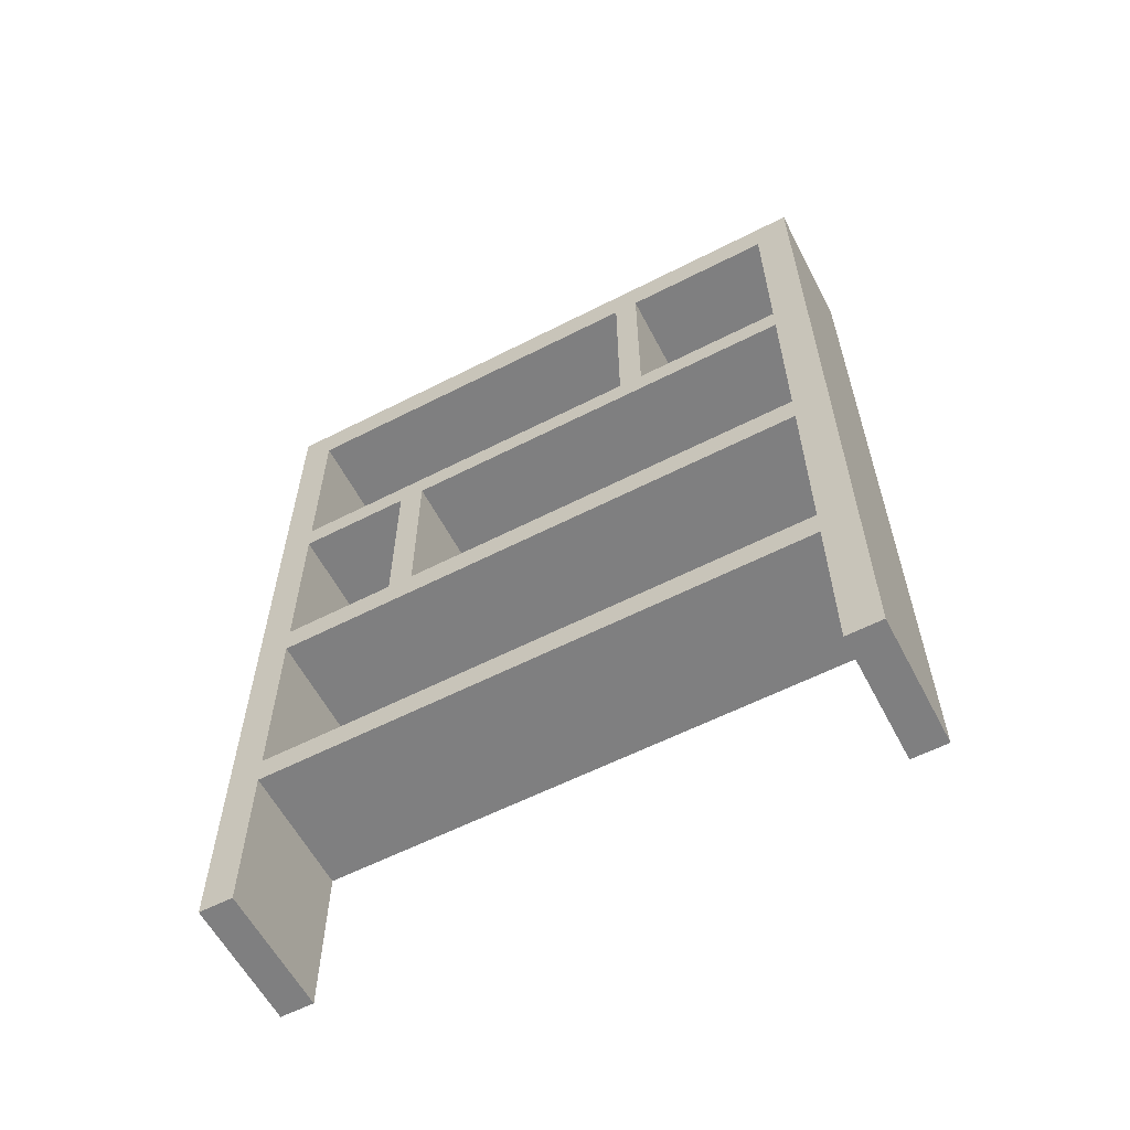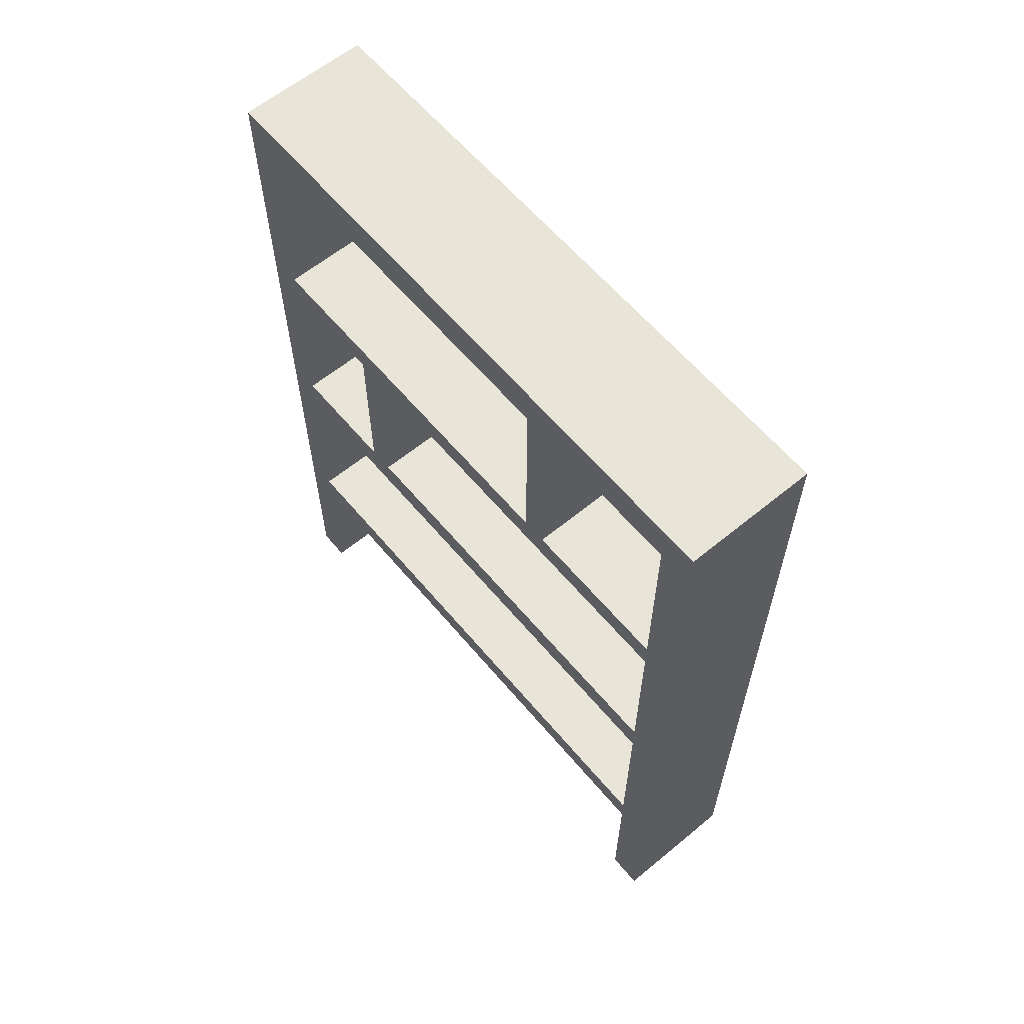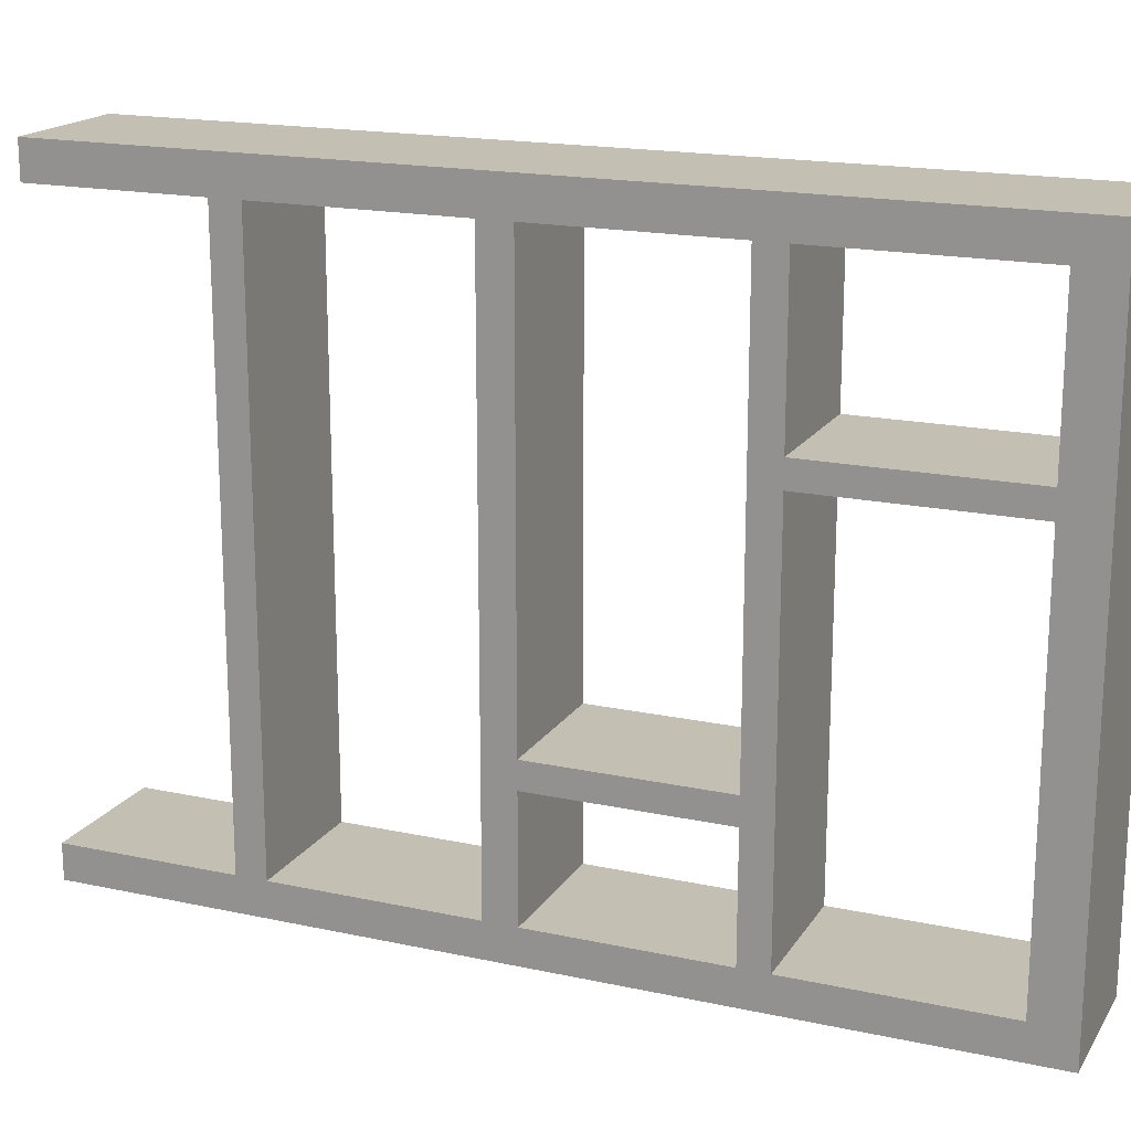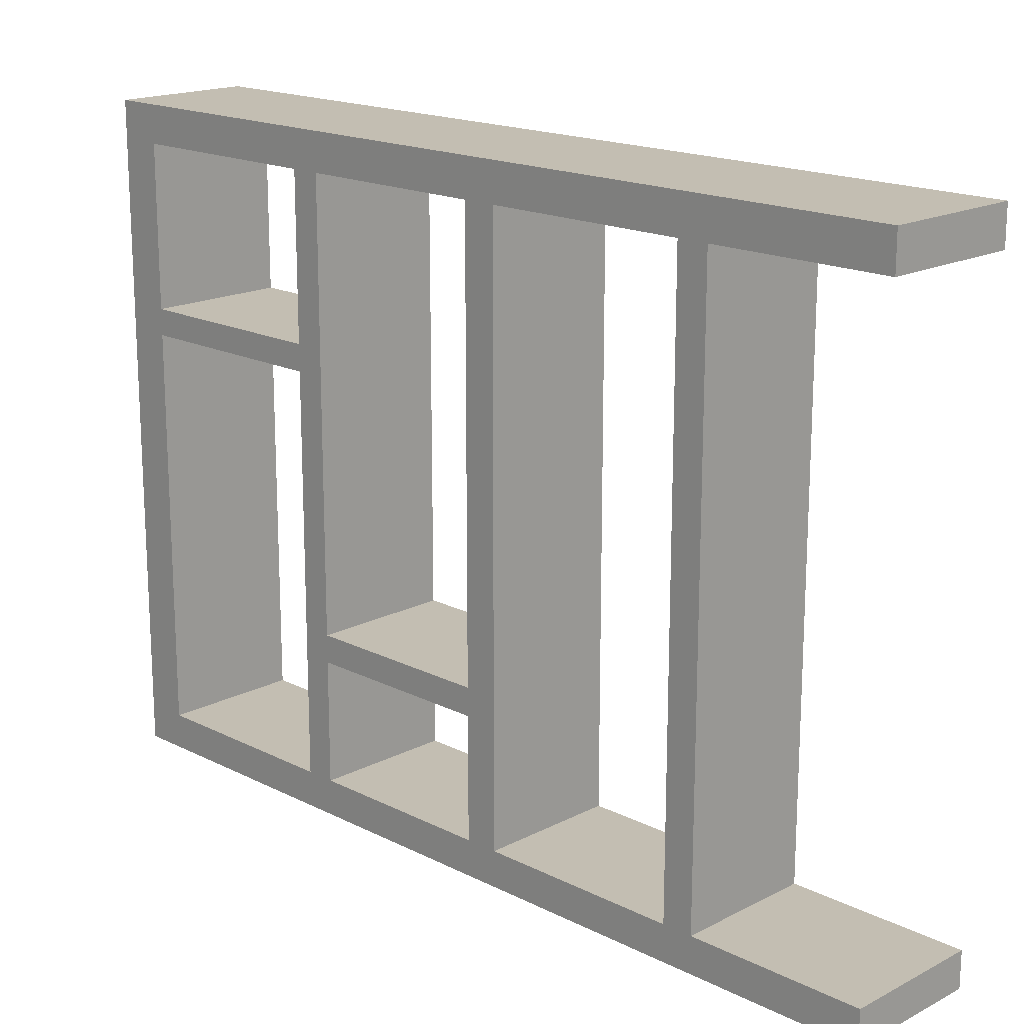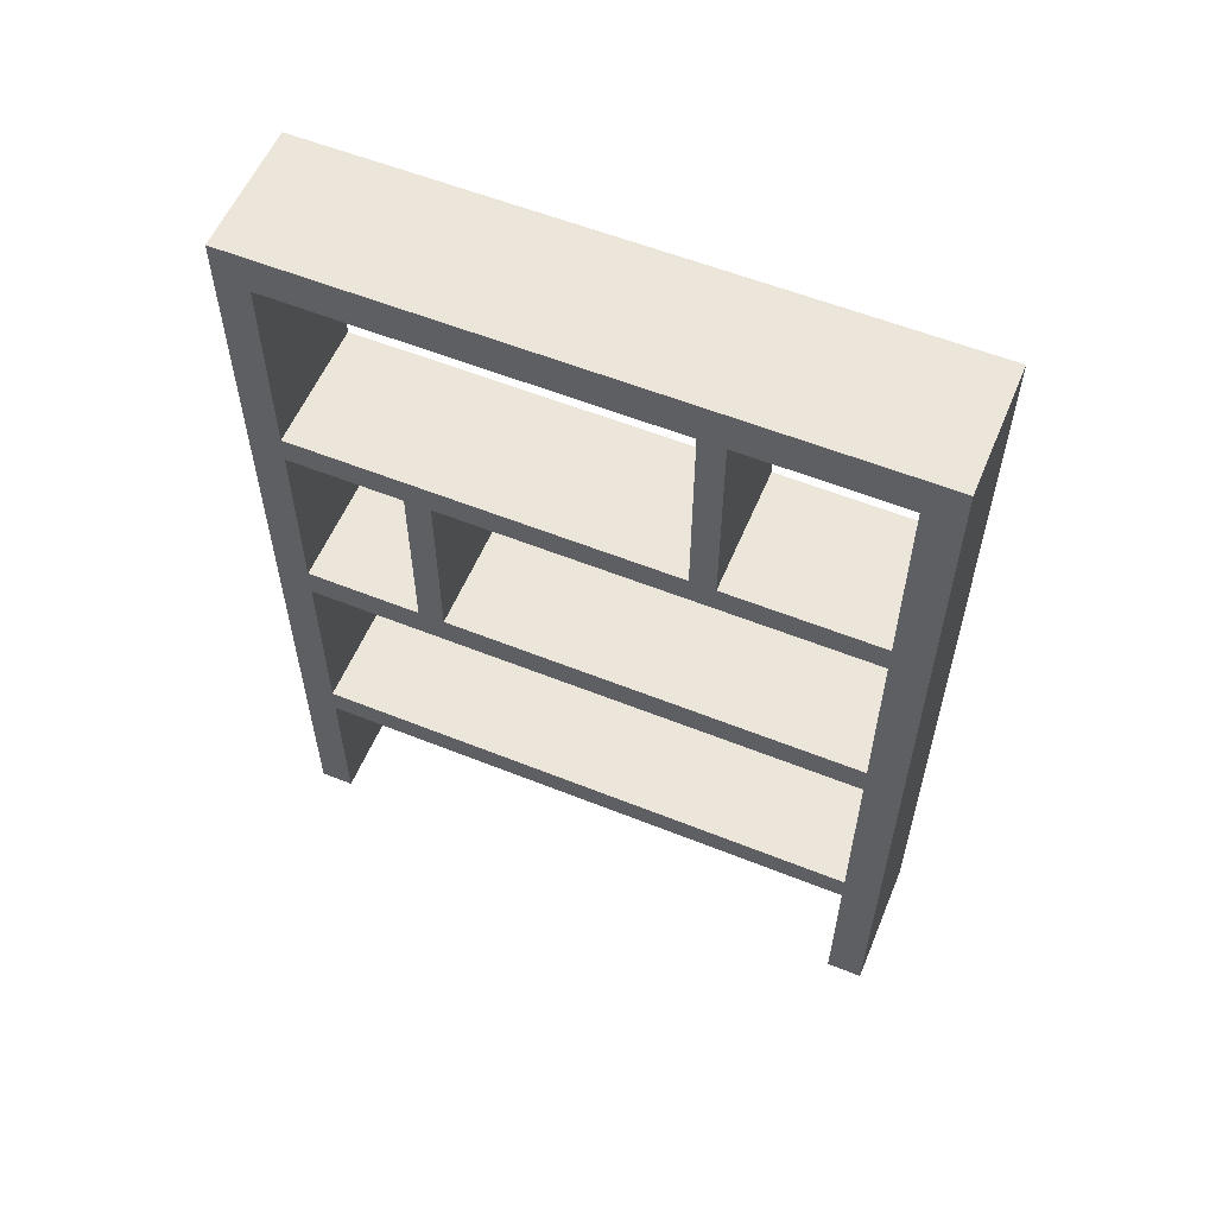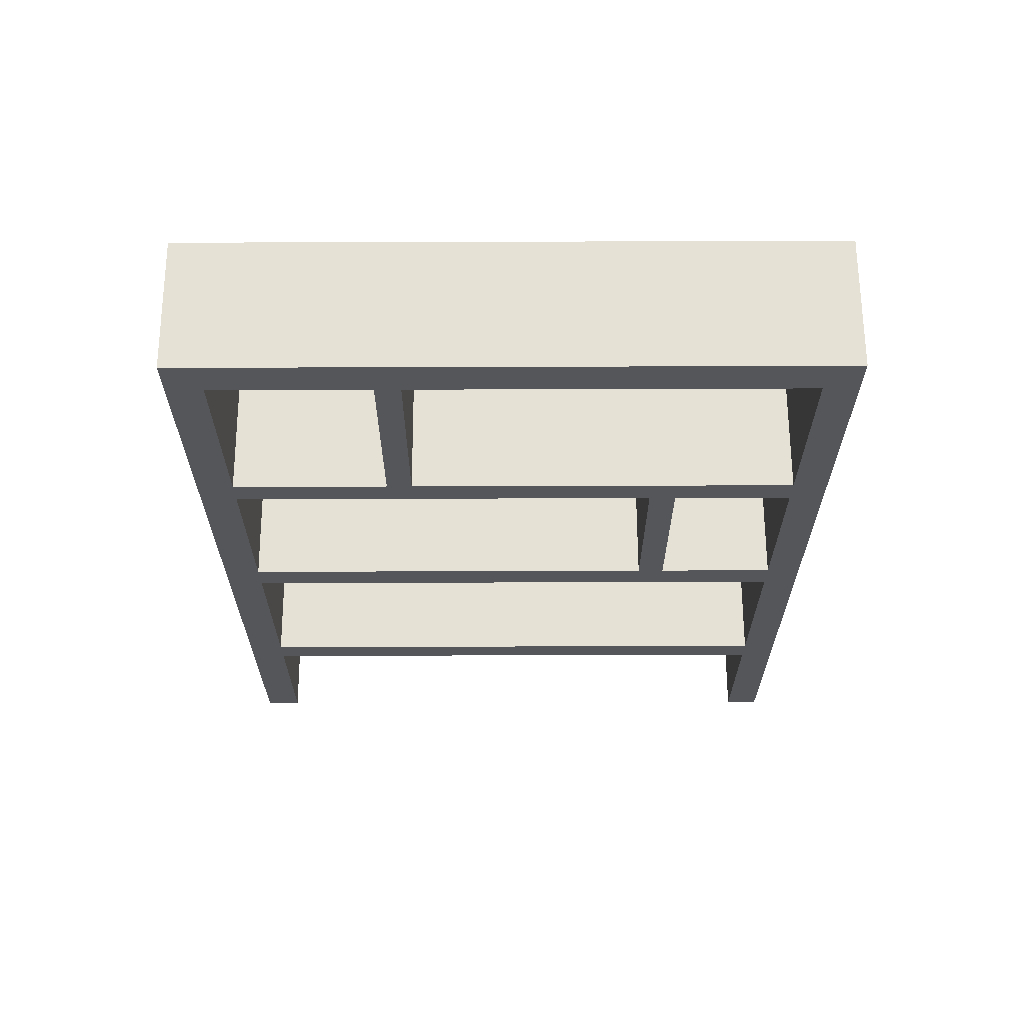
<metadata>
{"format":"obj","ext":"obj","renderer":"f3d","projection":"perspective","resolution":1024,"background":"white","views":[{"elev":-59.8,"azim":-62.4,"up":"+Y"},{"elev":61.4,"azim":-39.9,"up":"+Y"},{"elev":17.9,"azim":112.9,"up":"+Z"},{"elev":17.5,"azim":-45.3,"up":"+Z"},{"elev":57.3,"azim":-67.4,"up":"+Y"},{"elev":64.3,"azim":89.8,"up":"+Y"}]}
</metadata>
<code>
g default
v 0.3871 2.541 -1.845
v 0.3871 2.541 1.845
v 0.3871 2.304 -1.647
v 0.3871 2.304 1.635
v 0.3871 -2.541 -1.647
v 0.3871 -2.541 -1.845
v 0.3871 -2.541 1.635
v 0.3871 -2.541 1.845
v 0.3871 -0.0729 -1.647
v 0.3871 -0.1645 -1.845
v 0.3871 -0.0729 1.635
v 0.3871 -0.1645 1.845
v 0.3871 -0.2562 -1.647
v 0.3871 -0.2562 1.635
v 0.3871 1.154 -1.647
v 0.3871 1.072 -1.845
v 0.3871 1.154 1.635
v 0.3871 1.072 1.845
v 0.3871 0.9896 -1.647
v 0.3871 0.9896 1.635
v 0.3871 -1.389 -1.647
v 0.3871 -1.474 -1.845
v 0.3871 -1.389 1.635
v 0.3871 -1.474 1.845
v 0.3871 -1.559 -1.647
v 0.3871 -1.559 1.635
v 0.3871 2.541 0.6614
v 0.3871 2.304 0.5887
v 0.3871 1.154 0.5887
v 0.3871 0.9896 0.6614
v 0.3871 1.154 0.7341
v 0.3871 2.304 0.7341
v 0.3871 -0.0729 -0.9672
v 0.3871 -0.2562 -0.891
v 0.3871 1.154 -0.891
v 0.3871 0.9896 -0.9672
v 0.3871 -0.0729 -0.8148
v 0.3871 0.9896 -0.8148
v 0 2.541 0.6614
v 0 2.541 -1.845
v 0 1.072 -1.845
v 0 -0.1645 -1.845
v 0 -1.474 -1.845
v 0 -2.541 -1.845
v 0 -2.541 -1.647
v 0 -1.559 -1.647
v 0 -1.559 1.635
v 0 -2.541 1.635
v 0 -2.541 1.845
v 0 -1.474 1.845
v 0 -0.1645 1.845
v 0 1.072 1.845
v 0 2.541 1.845
v 0 2.304 -1.647
v 0 1.154 -1.647
v 0 1.154 -0.891
v 0 1.154 0.5887
v 0 2.304 0.5887
v 0 2.304 1.635
v 0 2.304 0.7341
v 0 1.154 0.7341
v 0 1.154 1.635
v 0 0.9896 1.635
v 0 0.9896 0.6614
v 0 0.9896 -0.8148
v 0 -0.0729 -0.8148
v 0 -0.0729 1.635
v 0 0.9896 -1.647
v 0 0.9896 -0.9672
v 0 -0.0729 -0.9672
v 0 -0.0729 -1.647
v 0 -0.2562 -0.891
v 0 -0.2562 -1.647
v 0 -1.389 -1.647
v 0 -1.389 1.635
v 0 -0.2562 1.635
v -0.3871 2.541 -1.845
v -0.3871 2.541 1.845
v -0.3871 2.304 -1.647
v -0.3871 2.304 1.635
v -0.3871 -2.541 -1.647
v -0.3871 -2.541 -1.845
v -0.3871 -2.541 1.635
v -0.3871 -2.541 1.845
v -0.3871 -0.0729 -1.647
v -0.3871 -0.1645 -1.845
v -0.3871 -0.0729 1.635
v -0.3871 -0.1645 1.845
v -0.3871 -0.2562 -1.647
v -0.3871 -0.2562 1.635
v -0.3871 1.154 -1.647
v -0.3871 1.072 -1.845
v -0.3871 1.154 1.635
v -0.3871 1.072 1.845
v -0.3871 0.9896 -1.647
v -0.3871 0.9896 1.635
v -0.3871 -1.389 -1.647
v -0.3871 -1.474 -1.845
v -0.3871 -1.389 1.635
v -0.3871 -1.474 1.845
v -0.3871 -1.559 -1.647
v -0.3871 -1.559 1.635
v -0.3871 2.541 0.6614
v -0.3871 2.304 0.5887
v -0.3871 1.154 0.5887
v -0.3871 0.9896 0.6614
v -0.3871 1.154 0.7341
v -0.3871 2.304 0.7341
v -0.3871 -0.0729 -0.9672
v -0.3871 -0.2562 -0.891
v -0.3871 1.154 -0.891
v -0.3871 0.9896 -0.9672
v -0.3871 -0.0729 -0.8148
v -0.3871 0.9896 -0.8148
g polySurface82
f 44 6 5 45
f 1 40 39 27
f 1 27 28 3
f 7 8 49 48
f 3 15 16 1
f 1 16 41 40
f 53 52 18 2
f 2 18 17 4
f 9 13 10
f 12 14 11
f 13 21 22 10
f 10 22 43 42
f 51 50 24 12
f 12 24 23 14
f 15 19 16
f 18 20 17
f 71 9 19 68
f 19 9 10 16
f 16 10 42 41
f 52 51 12 18
f 18 12 11 20
f 21 25 22
f 24 26 23
f 46 45 5 25
f 25 5 6 22
f 22 6 44 43
f 26 7 48 47
f 50 49 8 24
f 24 8 7 26
f 71 70 33 9
f 13 9 33 34
f 68 19 36 69
f 19 15 35 36
f 46 25 26 47
f 25 21 23 26
f 27 32 28
f 29 31 30
f 53 2 27 39
f 27 2 4 32
f 31 17 20 30
f 33 37 34
f 35 38 36
f 37 11 14 34
f 35 29 30 38
f 32 31 29 28
f 70 69 36 33
f 33 36 38 37
f 54 55 15 3
f 56 35 15 55
f 57 29 35 56
f 28 29 57 58
f 3 28 58 54
f 32 4 59 60
f 32 60 61 31
f 62 17 31 61
f 4 17 62 59
f 30 20 63 64
f 38 30 64 65
f 66 37 38 65
f 67 11 37 66
f 20 11 67 63
f 73 13 34 72
f 74 21 13 73
f 75 23 21 74
f 14 23 75 76
f 34 14 76 72
f 44 45 81 82
f 77 103 39 40
f 77 79 104 103
f 83 48 49 84
f 79 77 92 91
f 77 40 41 92
f 53 78 94 52
f 78 80 93 94
f 85 86 89
f 88 87 90
f 89 86 98 97
f 86 42 43 98
f 51 88 100 50
f 88 90 99 100
f 91 92 95
f 94 93 96
f 71 68 95 85
f 95 92 86 85
f 92 41 42 86
f 52 94 88 51
f 94 96 87 88
f 97 98 101
f 100 99 102
f 46 101 81 45
f 101 98 82 81
f 98 43 44 82
f 102 47 48 83
f 50 100 84 49
f 100 102 83 84
f 71 85 109 70
f 89 110 109 85
f 68 69 112 95
f 95 112 111 91
f 46 47 102 101
f 101 102 99 97
f 103 104 108
f 105 106 107
f 53 39 103 78
f 103 108 80 78
f 107 106 96 93
f 109 110 113
f 111 112 114
f 113 110 90 87
f 111 114 106 105
f 108 104 105 107
f 70 109 112 69
f 109 113 114 112
f 54 79 91 55
f 56 55 91 111
f 57 56 111 105
f 104 58 57 105
f 79 54 58 104
f 108 60 59 80
f 108 107 61 60
f 62 61 107 93
f 80 59 62 93
f 106 64 63 96
f 114 65 64 106
f 66 65 114 113
f 67 66 113 87
f 96 63 67 87
f 73 72 110 89
f 74 73 89 97
f 75 74 97 99
f 90 76 75 99
f 110 72 76 90

</code>
